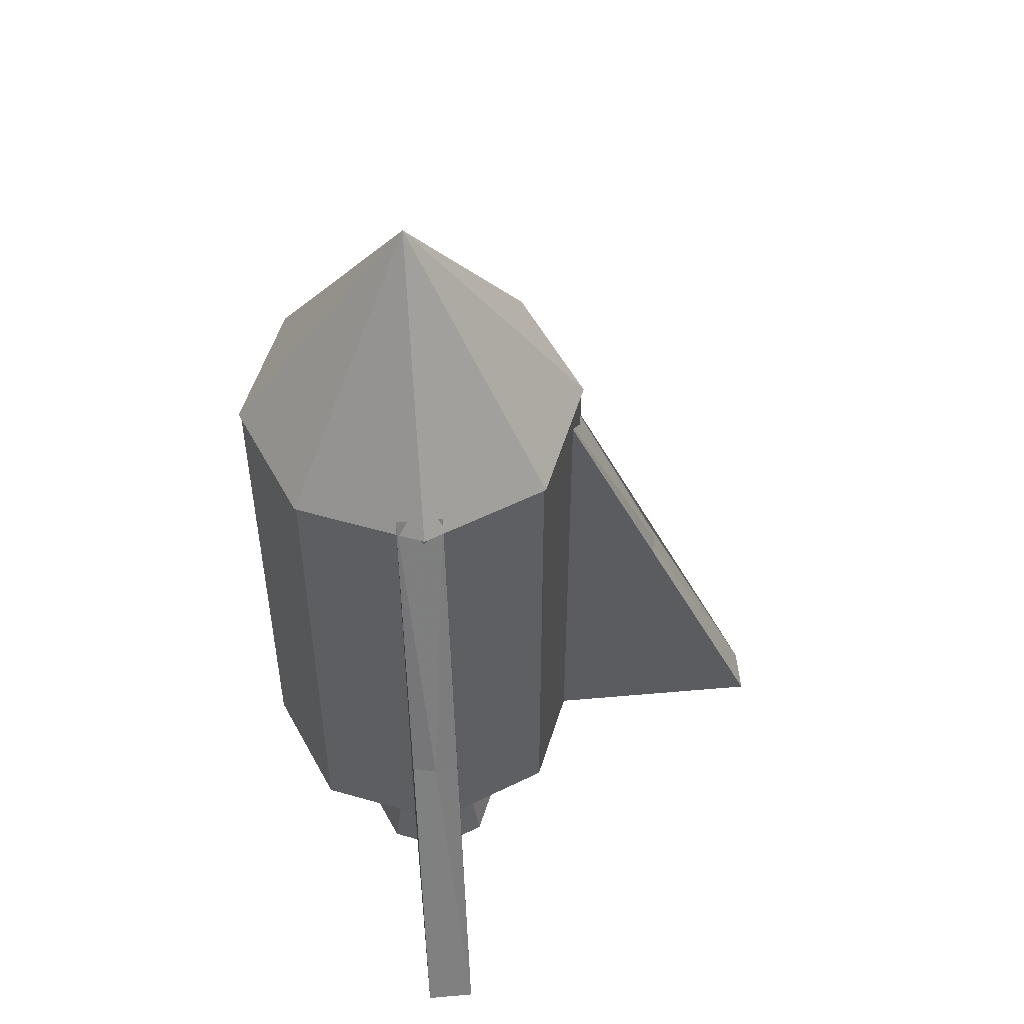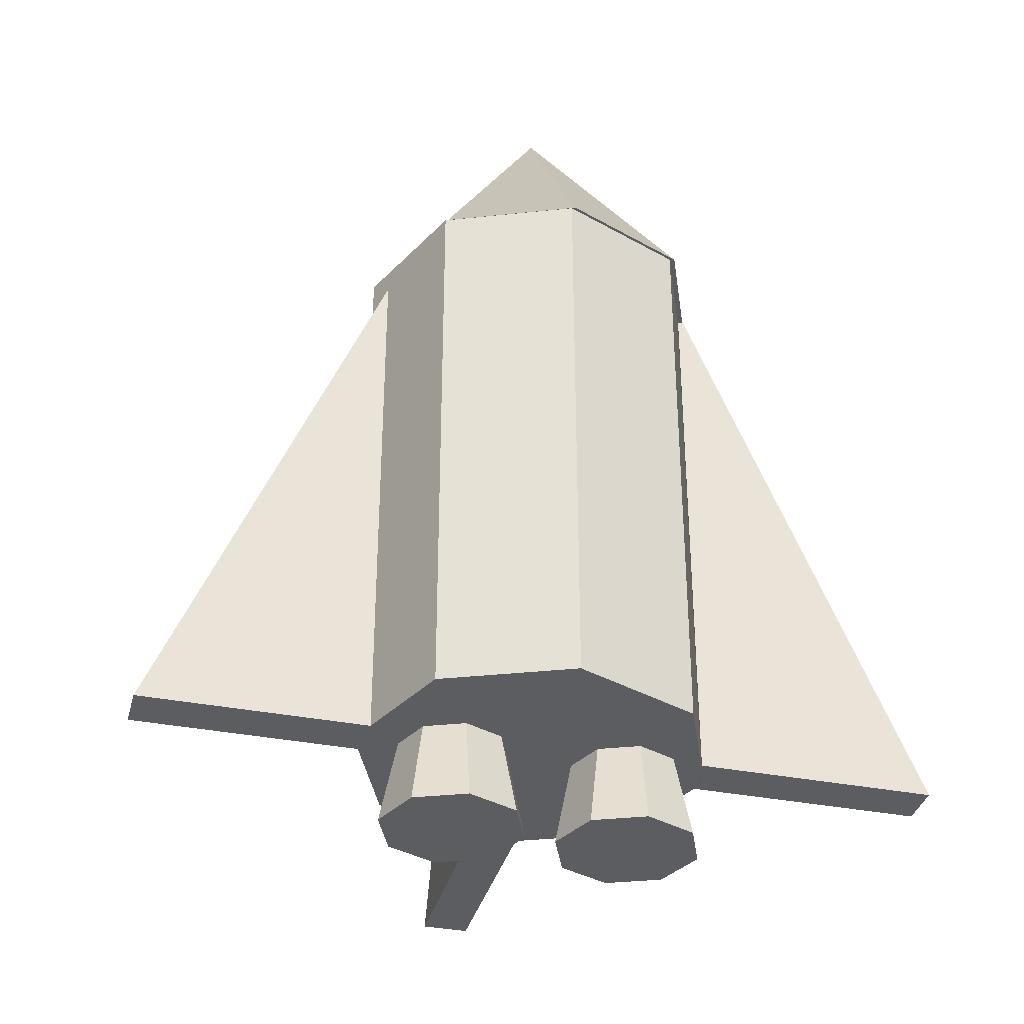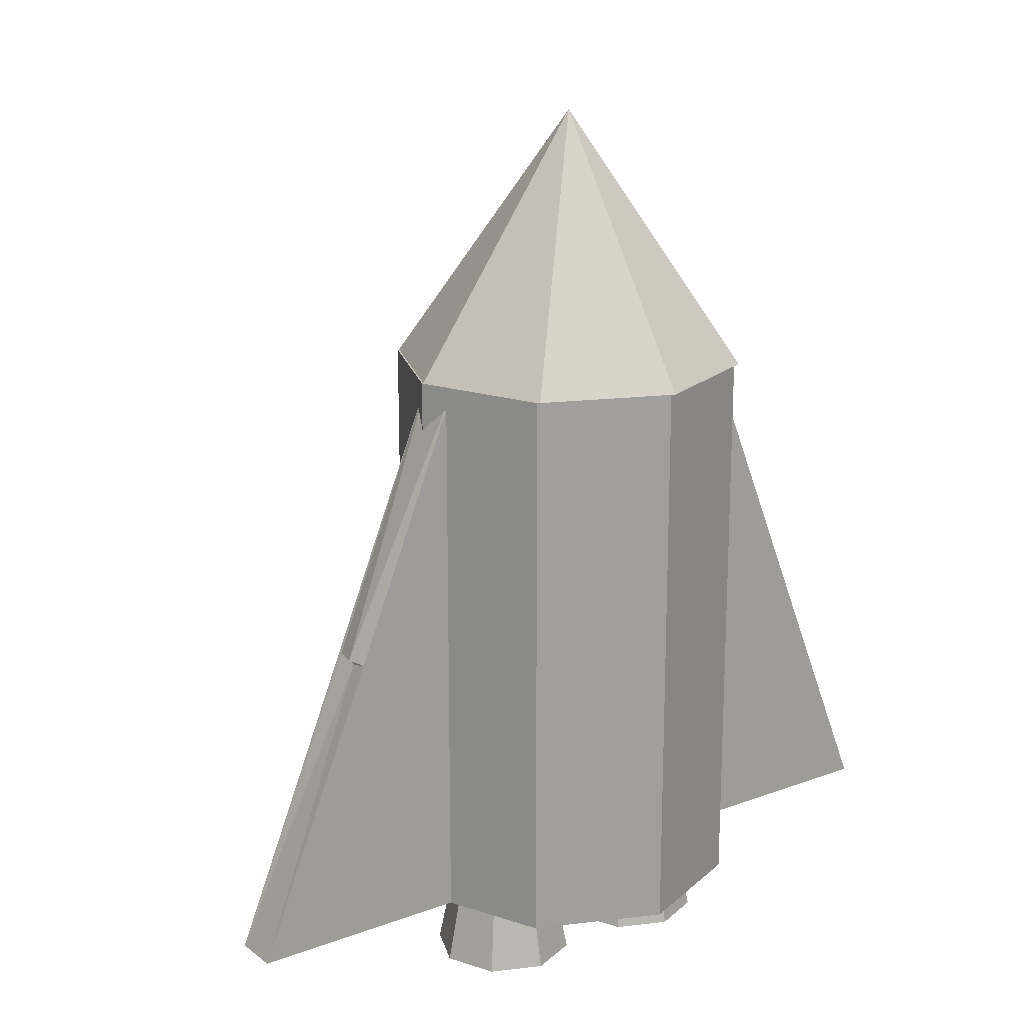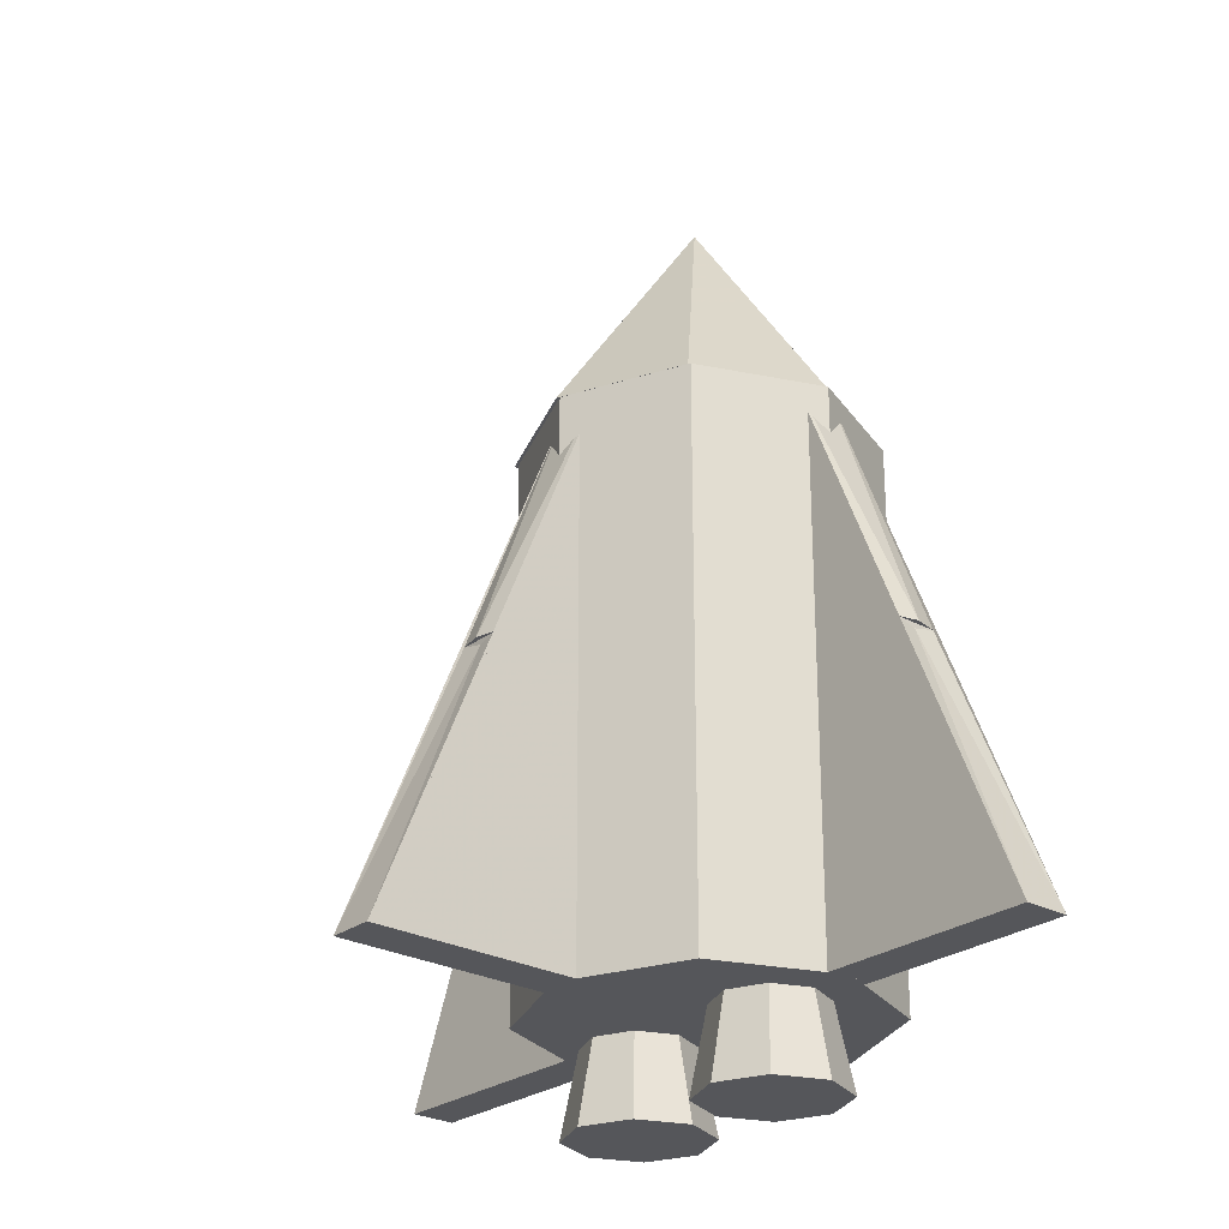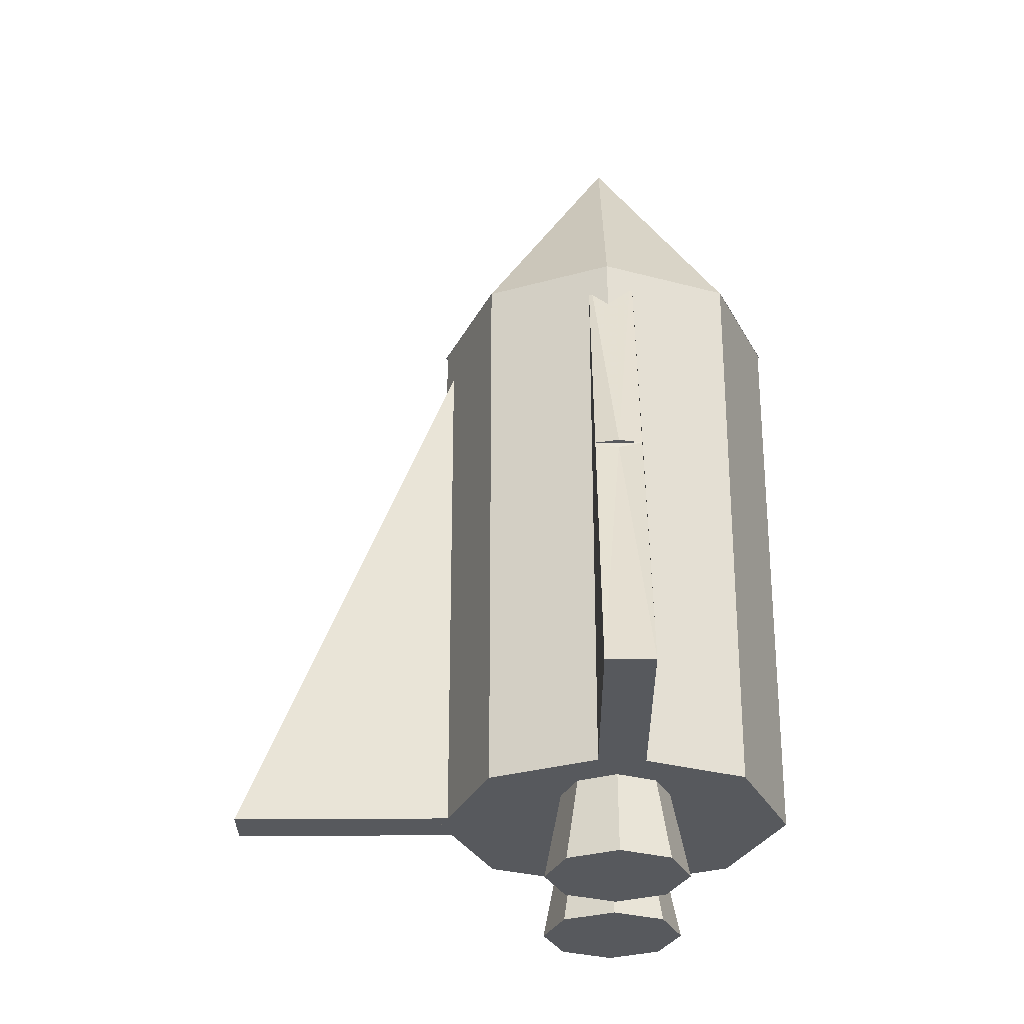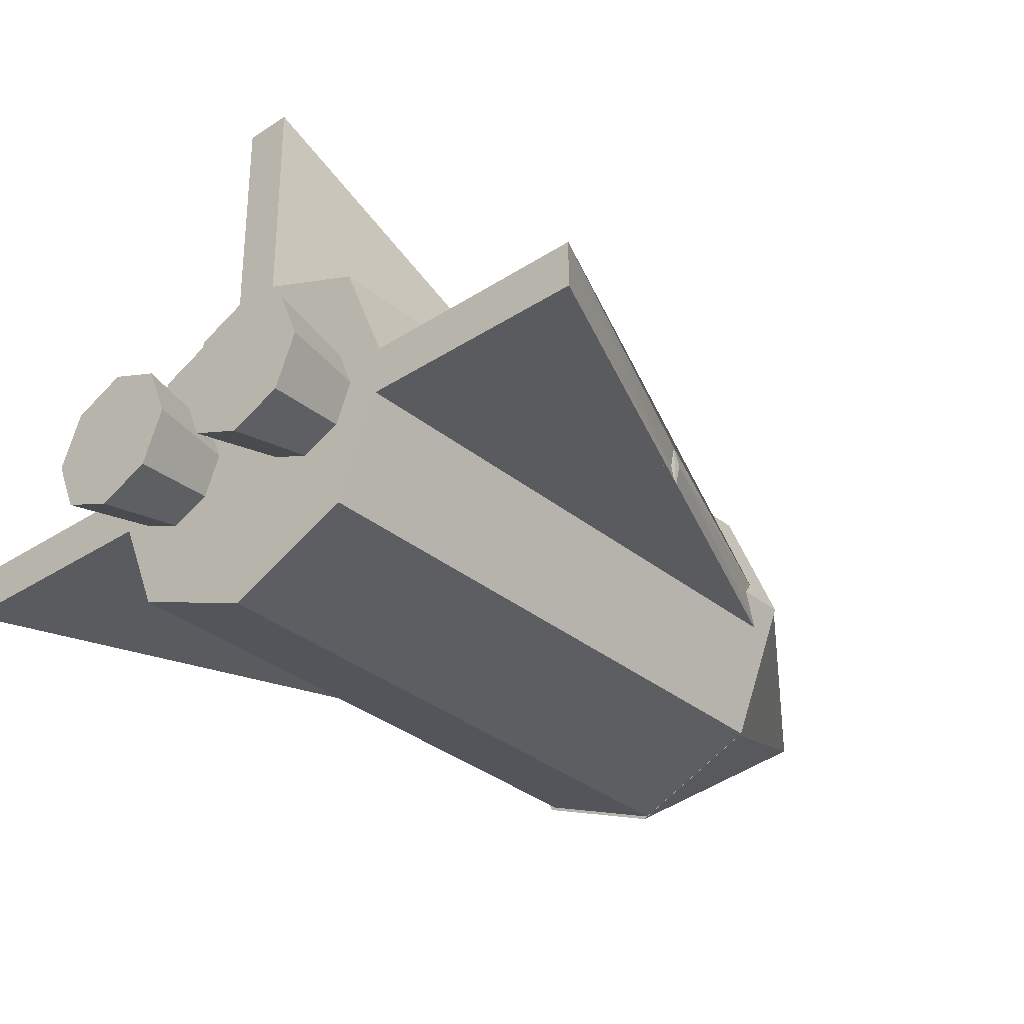
<metadata>
{"format":"obj","ext":"obj","renderer":"f3d","projection":"perspective","resolution":1024,"background":"white","views":[{"elev":53.6,"azim":84.6,"up":"+Z"},{"elev":-35.6,"azim":-14.5,"up":"+Z"},{"elev":18.6,"azim":-35.4,"up":"+Z"},{"elev":-26.1,"azim":-130.6,"up":"+Z"},{"elev":-29.3,"azim":-89.6,"up":"+Z"},{"elev":-33.2,"azim":-138.0,"up":"+Y"}]}
</metadata>
<code>
o Cone_6_1
v -0.4242 -2.682 -2.548
v -0.3656 -2.824 -2.548
v -0.5656 -2.824 -2.548
v -0.5656 -2.624 -2.548
v -0.7071 -2.682 -2.548
v -0.7656 -2.824 -2.548
v -0.7071 -2.965 -2.548
v -0.5656 -3.024 -2.548
v -0.4242 -2.965 -2.548
v -0.5656 -2.824 -1.548
f 1 2 3
f 4 1 3
f 5 4 3
f 6 5 3
f 7 6 3
f 8 7 3
f 9 8 3
f 2 9 3
f 2 1 10
f 10 1 4
f 10 4 5
f 10 5 6
f 10 6 7
f 10 7 8
f 10 8 9
f 10 9 2
o Cone_1
v -0.4664 -2.47 -0.7089
v -0.32 -2.824 -0.7089
v -0.82 -2.824 -0.7089
v -0.82 -2.324 -0.7089
v -1.174 -2.47 -0.7089
v -1.32 -2.824 -0.7089
v -1.174 -3.177 -0.7089
v -0.82 -3.324 -0.7089
v -0.4664 -3.177 -0.7089
v -0.82 -2.824 0.01108
f 11 12 13
f 14 11 13
f 15 14 13
f 16 15 13
f 17 16 13
f 18 17 13
f 19 18 13
f 12 19 13
f 12 11 20
f 20 11 14
f 20 14 15
f 20 15 16
f 20 16 17
f 20 17 18
f 20 18 19
f 20 19 12
o Cone_6
v -0.9087 -2.682 -2.546
v -0.8501 -2.824 -2.546
v -1.05 -2.824 -2.546
v -1.05 -2.624 -2.546
v -1.192 -2.682 -2.546
v -1.25 -2.824 -2.546
v -1.192 -2.965 -2.546
v -1.05 -3.024 -2.546
v -0.9087 -2.965 -2.546
v -1.05 -2.824 -1.546
f 21 22 23
f 24 21 23
f 25 24 23
f 26 25 23
f 27 26 23
f 28 27 23
f 29 28 23
f 22 29 23
f 22 21 30
f 30 21 24
f 30 24 25
f 30 25 26
f 30 26 27
f 30 27 28
f 30 28 29
f 30 29 22
o Cube_3_1
v -0.365 -2.769 -2.299
v 0.305 -2.769 -2.299
v -0.03 -2.834 -2.299
v -0.365 -2.899 -2.299
v 0.305 -2.899 -2.299
v -0.365 -2.834 -1.484
v -0.365 -2.899 -0.6689
v -0.365 -2.769 -0.6689
v -0.03 -2.769 -1.484
v -0.045 -2.769 -1.469
v -0.045 -2.834 -1.484
v -0.045 -2.899 -1.469
v -0.03 -2.834 -1.469
v -0.03 -2.899 -1.484
f 31 32 33
f 34 31 33
f 35 34 33
f 32 35 33
f 31 34 36
f 34 37 36
f 37 38 36
f 38 31 36
f 32 31 39
f 31 38 39
f 38 40 39
f 40 32 39
f 35 32 41
f 32 40 41
f 40 42 41
f 42 35 41
f 40 38 43
f 38 37 43
f 37 42 43
f 42 40 43
f 34 35 44
f 35 42 44
f 42 37 44
f 37 34 44
o Cube_3_2
v -0.8844 -2.414 -2.309
v -0.8844 -1.744 -2.309
v -0.8194 -2.079 -2.309
v -0.7544 -2.414 -2.309
v -0.7544 -1.744 -2.309
v -0.8194 -2.414 -1.494
v -0.7544 -2.414 -0.6789
v -0.8844 -2.414 -0.6789
v -0.8844 -2.079 -1.494
v -0.8844 -2.094 -1.479
v -0.8194 -2.094 -1.494
v -0.7544 -2.094 -1.479
v -0.8194 -2.079 -1.479
v -0.7544 -2.079 -1.494
f 45 46 47
f 48 45 47
f 49 48 47
f 46 49 47
f 45 48 50
f 48 51 50
f 51 52 50
f 52 45 50
f 46 45 53
f 45 52 53
f 52 54 53
f 54 46 53
f 49 46 55
f 46 54 55
f 54 56 55
f 56 49 55
f 54 52 57
f 52 51 57
f 51 56 57
f 56 54 57
f 48 49 58
f 49 56 58
f 56 51 58
f 51 48 58
o Cylinder_3
v -0.48 -2.474 -2.309
v -0.335 -2.824 -2.309
v -0.83 -2.824 -2.309
v -0.83 -2.329 -2.309
v -1.18 -2.474 -2.309
v -1.325 -2.824 -2.309
v -1.18 -3.174 -2.309
v -0.83 -3.319 -2.309
v -0.48 -3.174 -2.309
v -0.335 -2.824 -0.7089
v -0.48 -2.474 -0.7089
v -0.83 -2.329 -0.7089
v -1.18 -2.474 -0.7089
v -1.325 -2.824 -0.7089
v -1.18 -3.174 -0.7089
v -0.83 -3.319 -0.7089
v -0.48 -3.174 -0.7089
v -0.83 -2.824 -0.7089
f 59 60 61
f 62 59 61
f 63 62 61
f 64 63 61
f 65 64 61
f 66 65 61
f 67 66 61
f 60 67 61
f 60 59 68
f 69 59 62
f 70 62 63
f 71 63 64
f 72 64 65
f 73 65 66
f 74 66 67
f 75 67 60
f 68 59 69
f 69 62 70
f 70 63 71
f 71 64 72
f 72 65 73
f 73 66 74
f 74 67 75
f 75 60 68
f 76 68 69
f 76 69 70
f 76 70 71
f 76 71 72
f 76 72 73
f 76 73 74
f 76 74 75
f 76 75 68
o Cube_3
v -1.255 -2.899 -2.309
v -1.925 -2.899 -2.309
v -1.59 -2.834 -2.309
v -1.255 -2.769 -2.309
v -1.925 -2.769 -2.309
v -1.255 -2.834 -1.494
v -1.255 -2.769 -0.6789
v -1.255 -2.899 -0.6789
v -1.59 -2.899 -1.494
v -1.575 -2.899 -1.479
v -1.575 -2.834 -1.494
v -1.575 -2.769 -1.479
v -1.59 -2.834 -1.479
v -1.59 -2.769 -1.494
f 77 78 79
f 80 77 79
f 81 80 79
f 78 81 79
f 77 80 82
f 80 83 82
f 83 84 82
f 84 77 82
f 78 77 85
f 77 84 85
f 84 86 85
f 86 78 85
f 81 78 87
f 78 86 87
f 86 88 87
f 88 81 87
f 86 84 89
f 84 83 89
f 83 88 89
f 88 86 89
f 80 81 90
f 81 88 90
f 88 83 90
f 83 80 90

</code>
